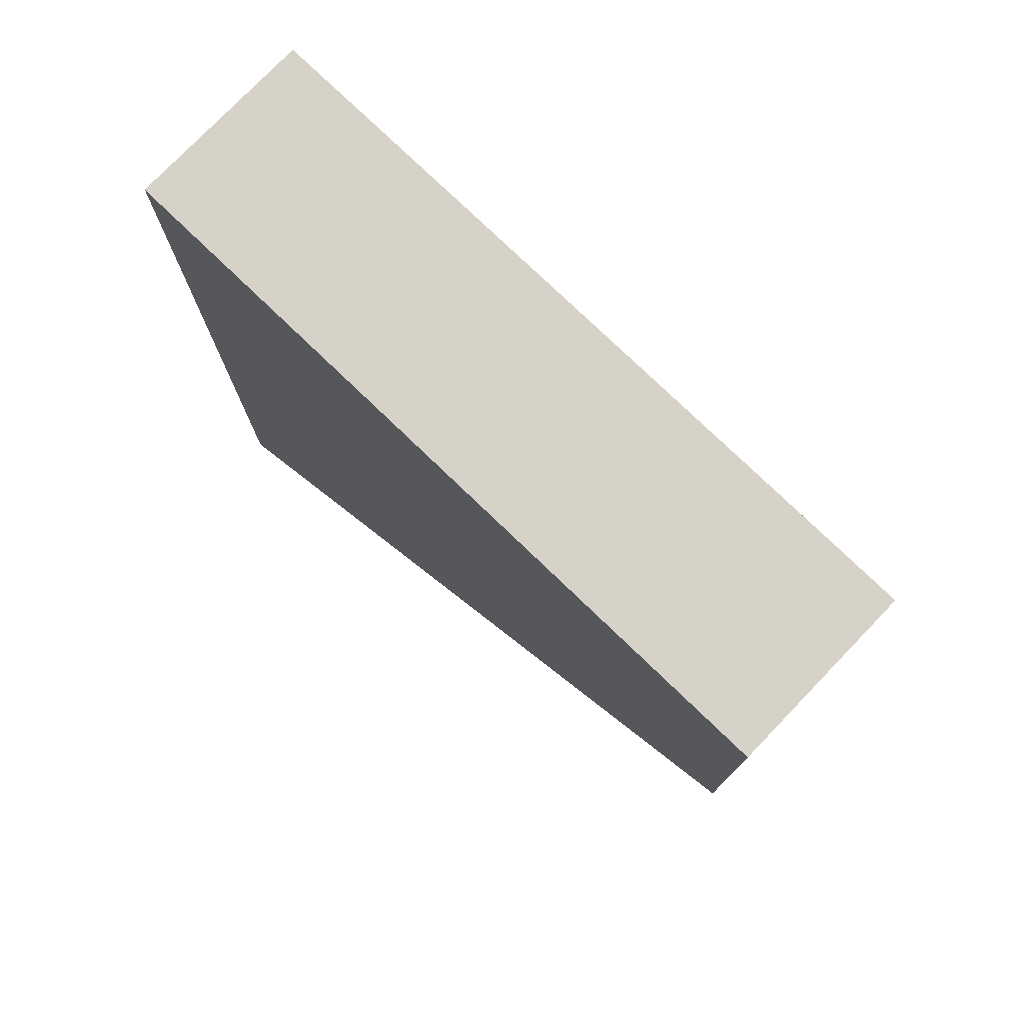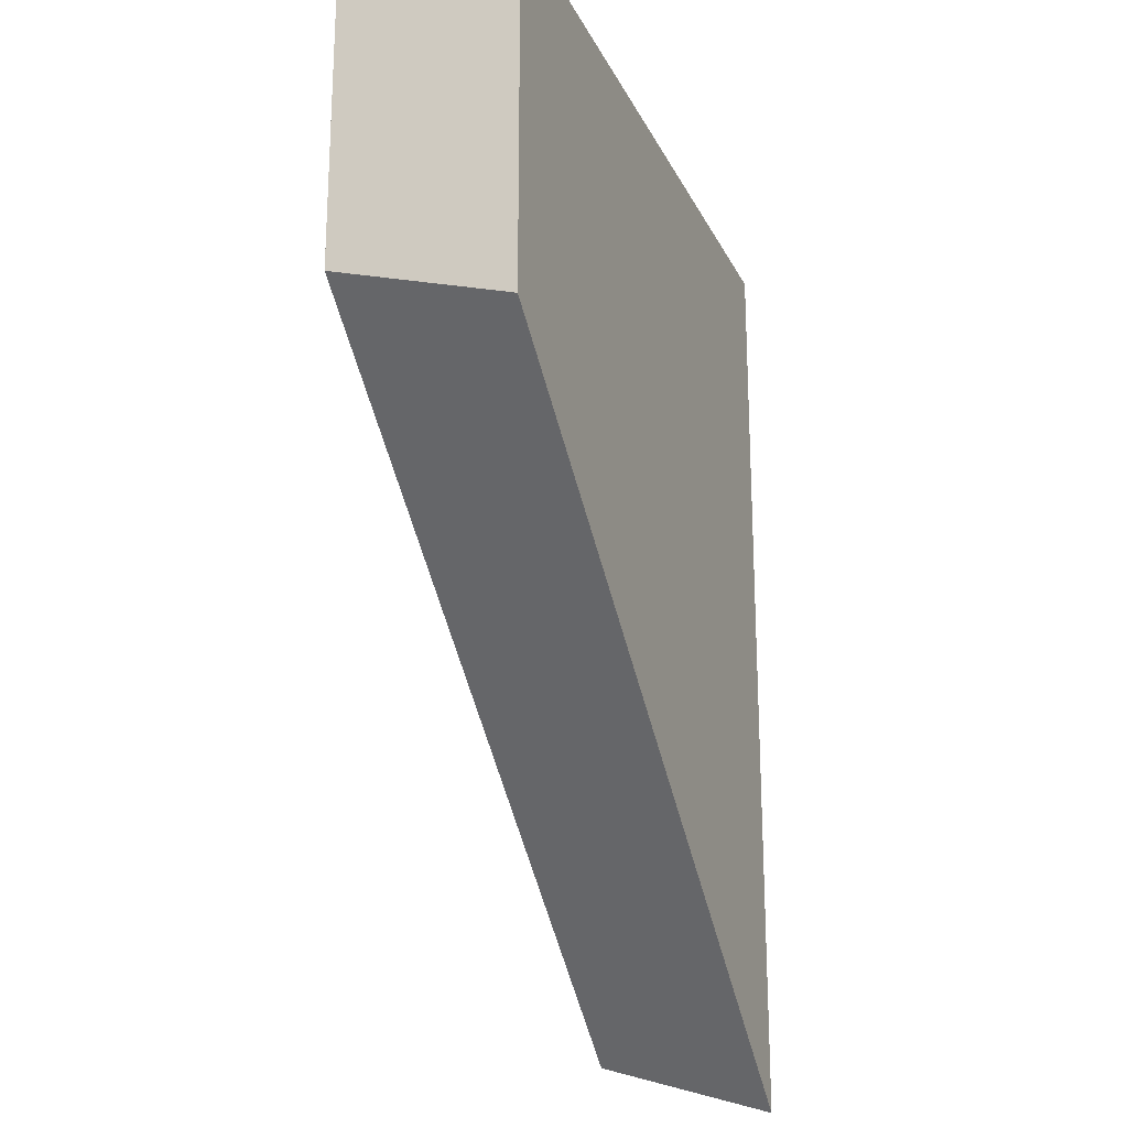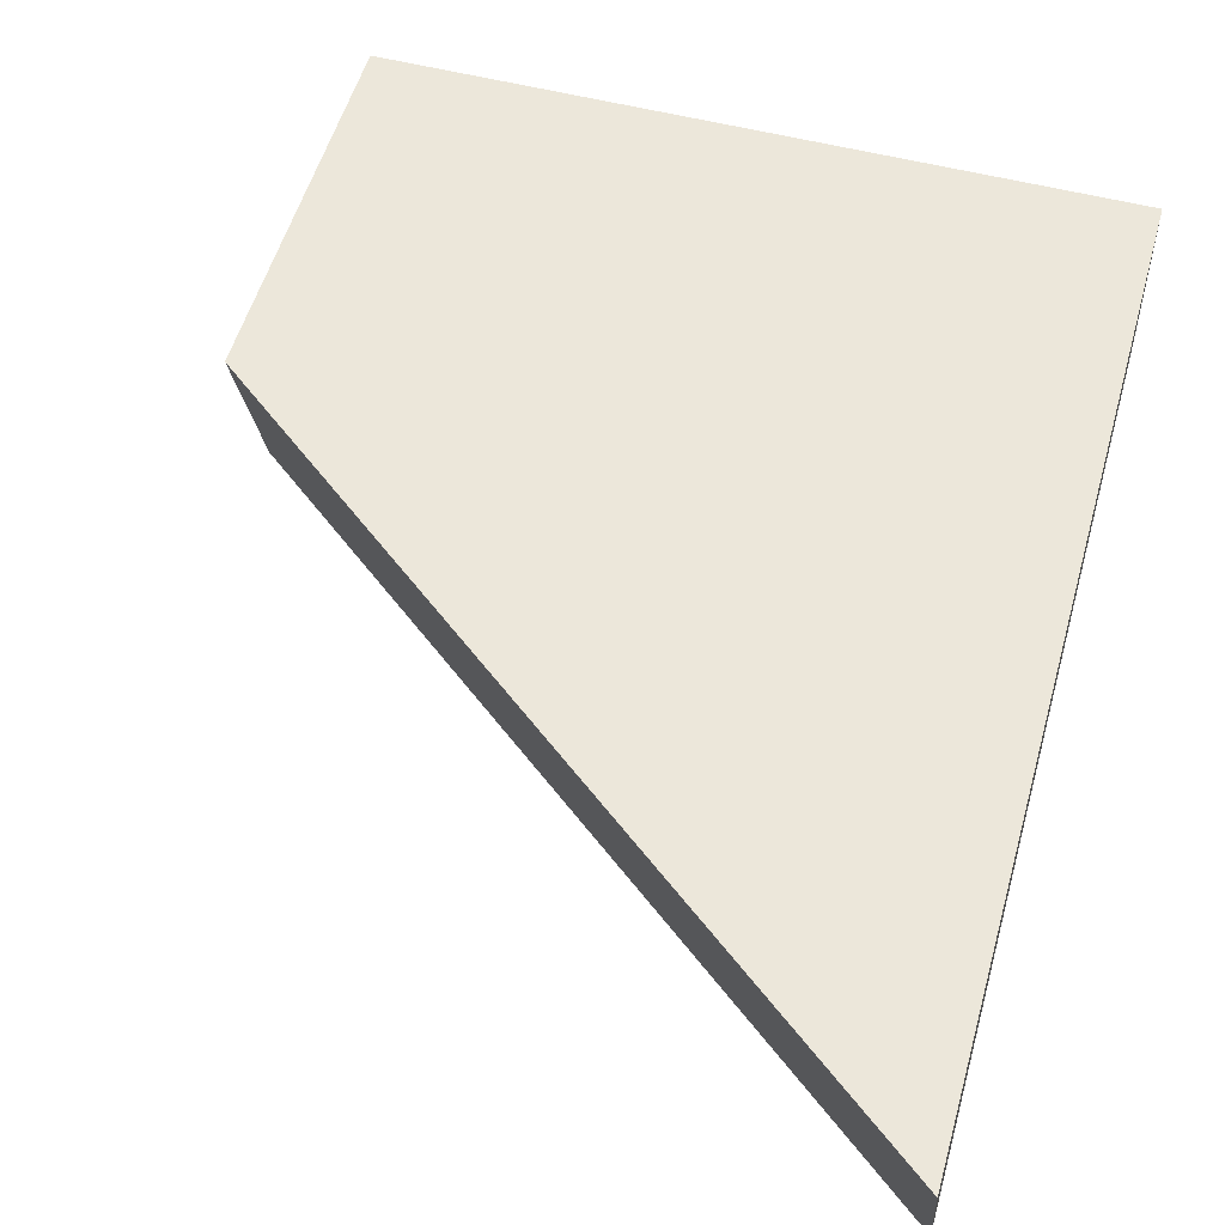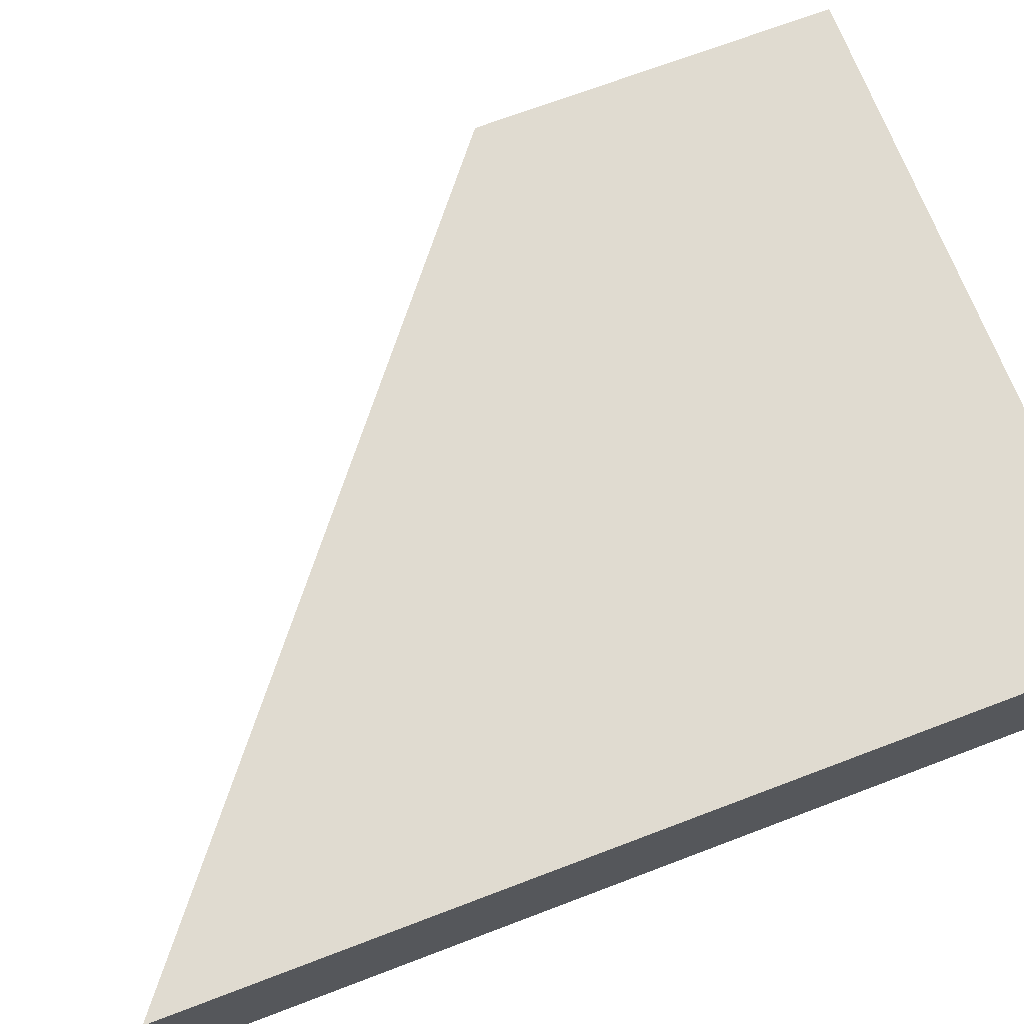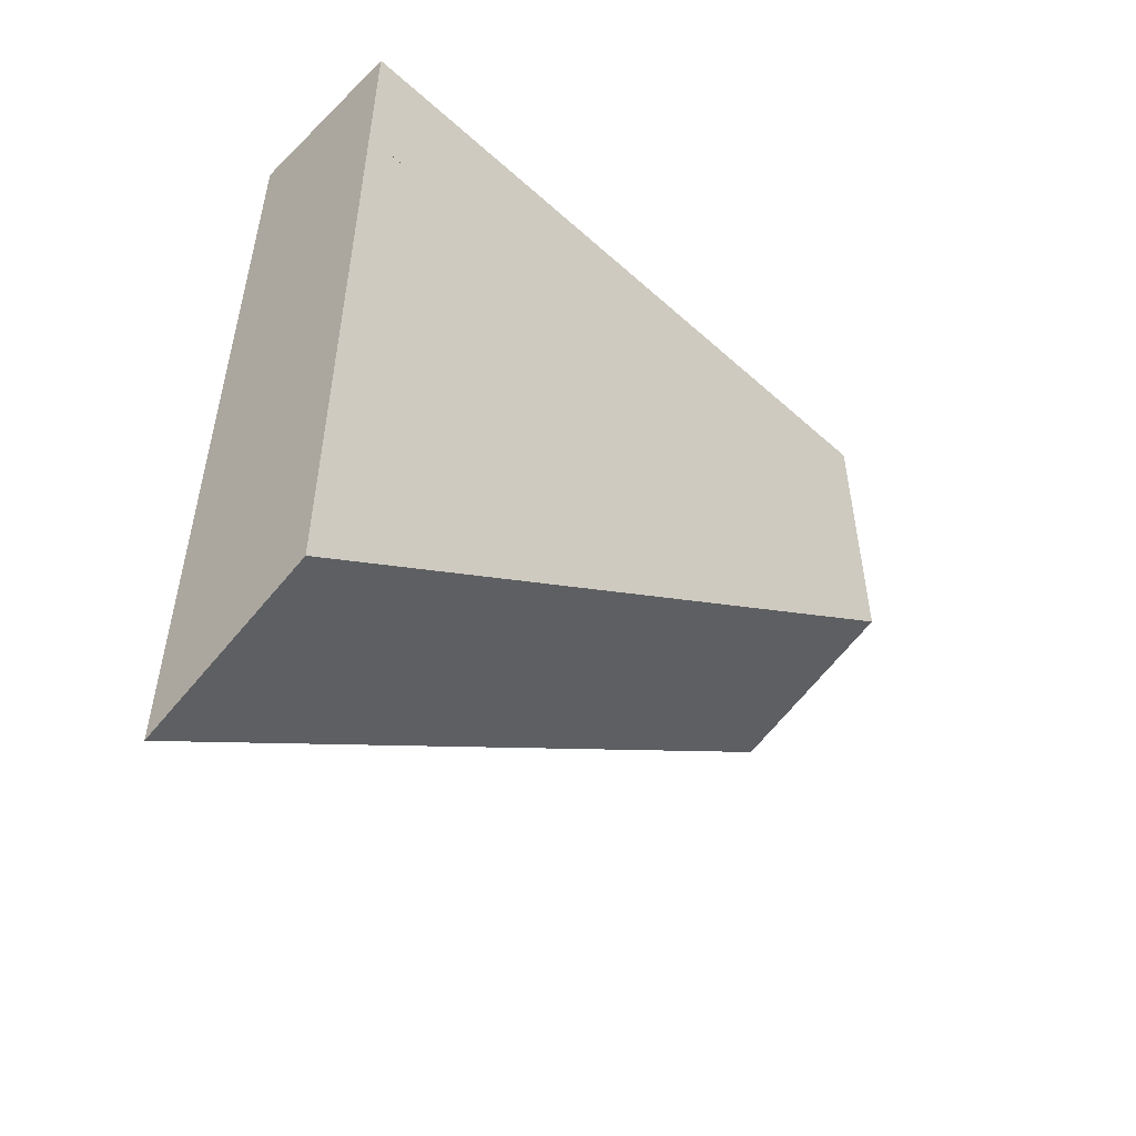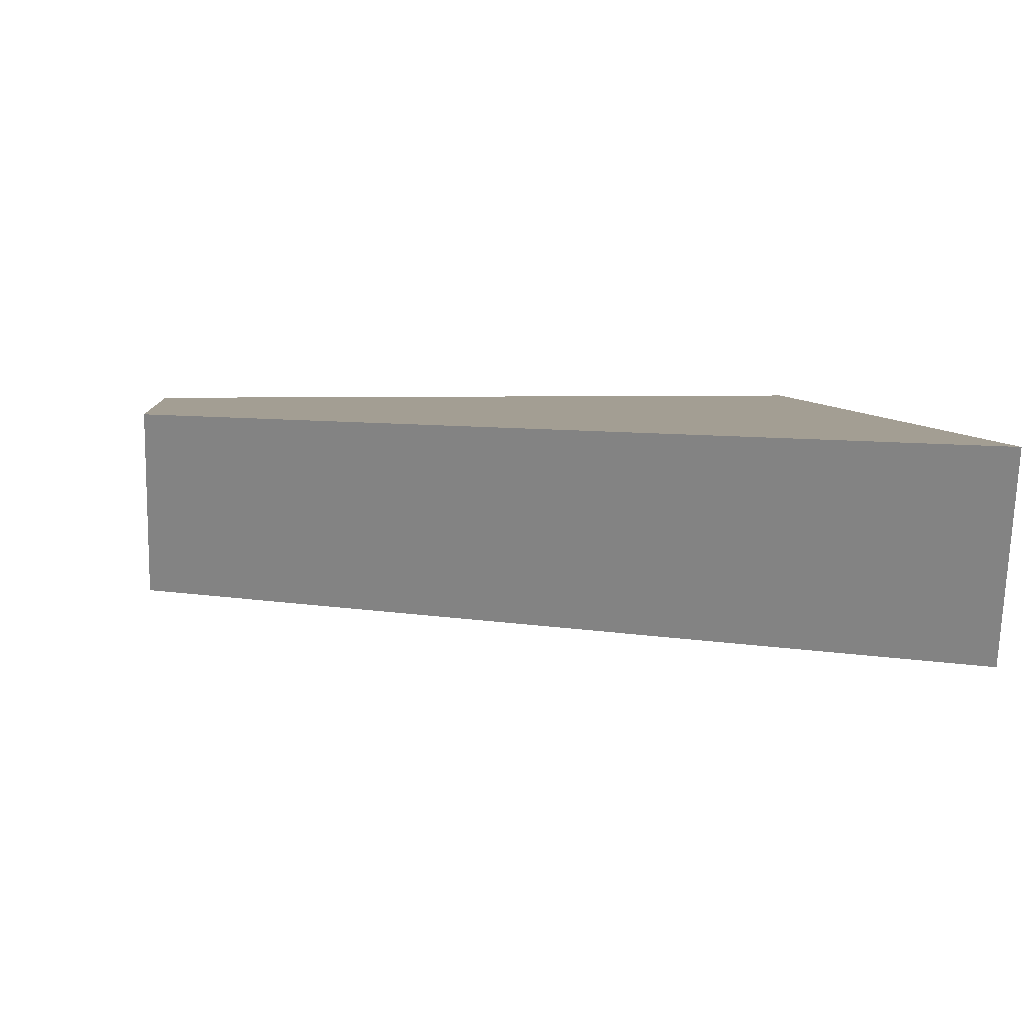
<metadata>
{"format":"obj","ext":"obj","renderer":"f3d","projection":"perspective","resolution":1024,"background":"white","views":[{"elev":77.4,"azim":-136.1,"up":"+Y"},{"elev":-22.3,"azim":-69.6,"up":"+Y"},{"elev":53.5,"azim":15.5,"up":"+Z"},{"elev":70.1,"azim":69.2,"up":"+Z"},{"elev":-54.3,"azim":136.4,"up":"+Y"},{"elev":5.2,"azim":-5.0,"up":"+Z"}]}
</metadata>
<code>
v -287 -130 174
v -287 -336.7 174
v -287 -321.4 125
v -287 -130 125
v -287 -126 125
v -287 -81 125
v -287 -81 168
v -287 -81 174
v -479 -81 125
v -355 -130 125
v -355 -129.9 125
v -479 -129.9 125
v -479 -126 125
v -479 -167.5 125
v -479 -182.8 174
v -479 -81 174
f 1 2 3 4 5 6 7 8
f 9 6 5 4 10 11 12 13
f 12 14 15 16 9 13
f 6 9 16 8 7
f 4 3 14 12 11 10
f 3 2 15 14
f 2 1 8 16 15

</code>
